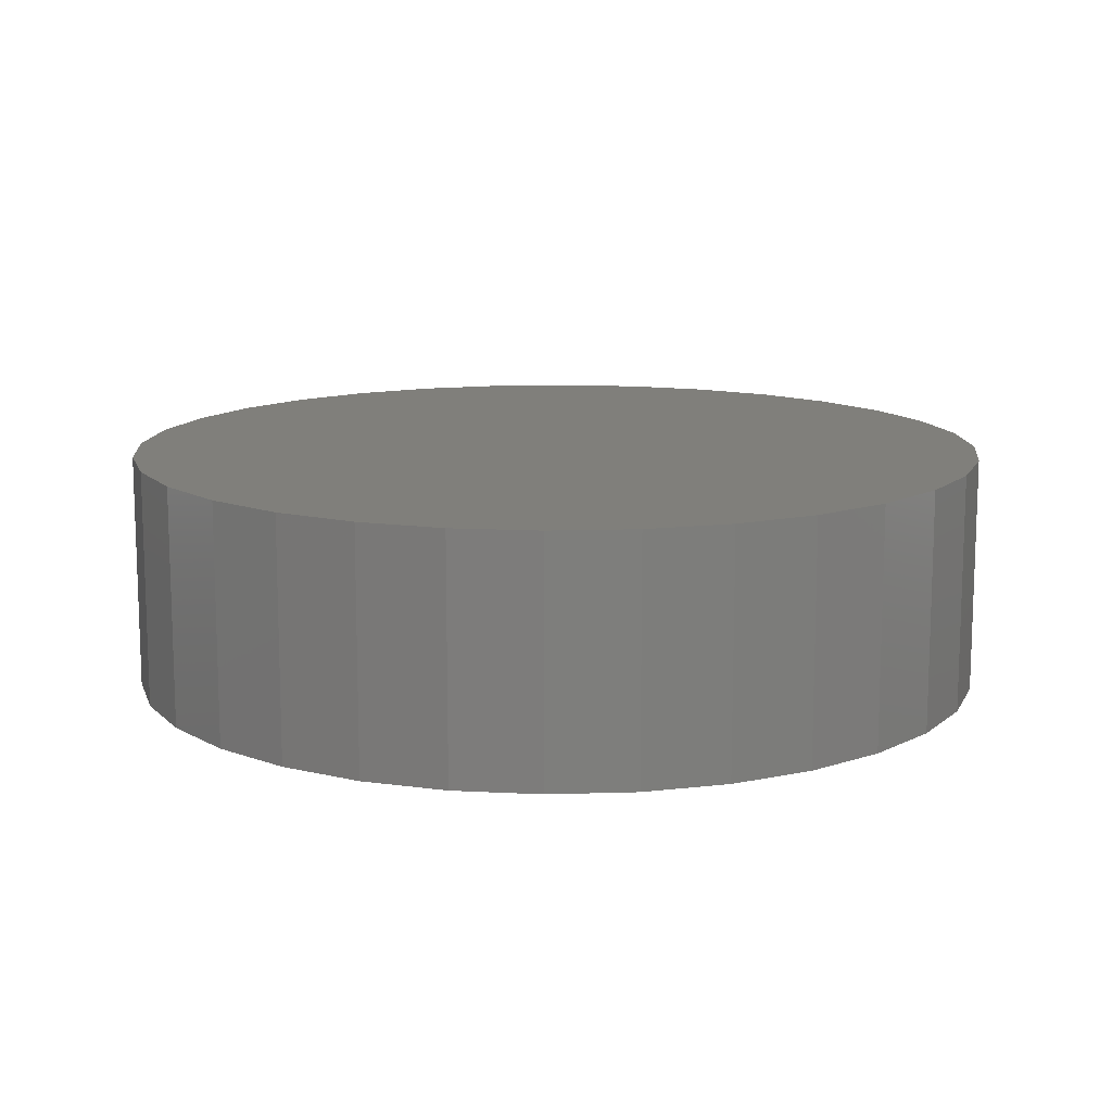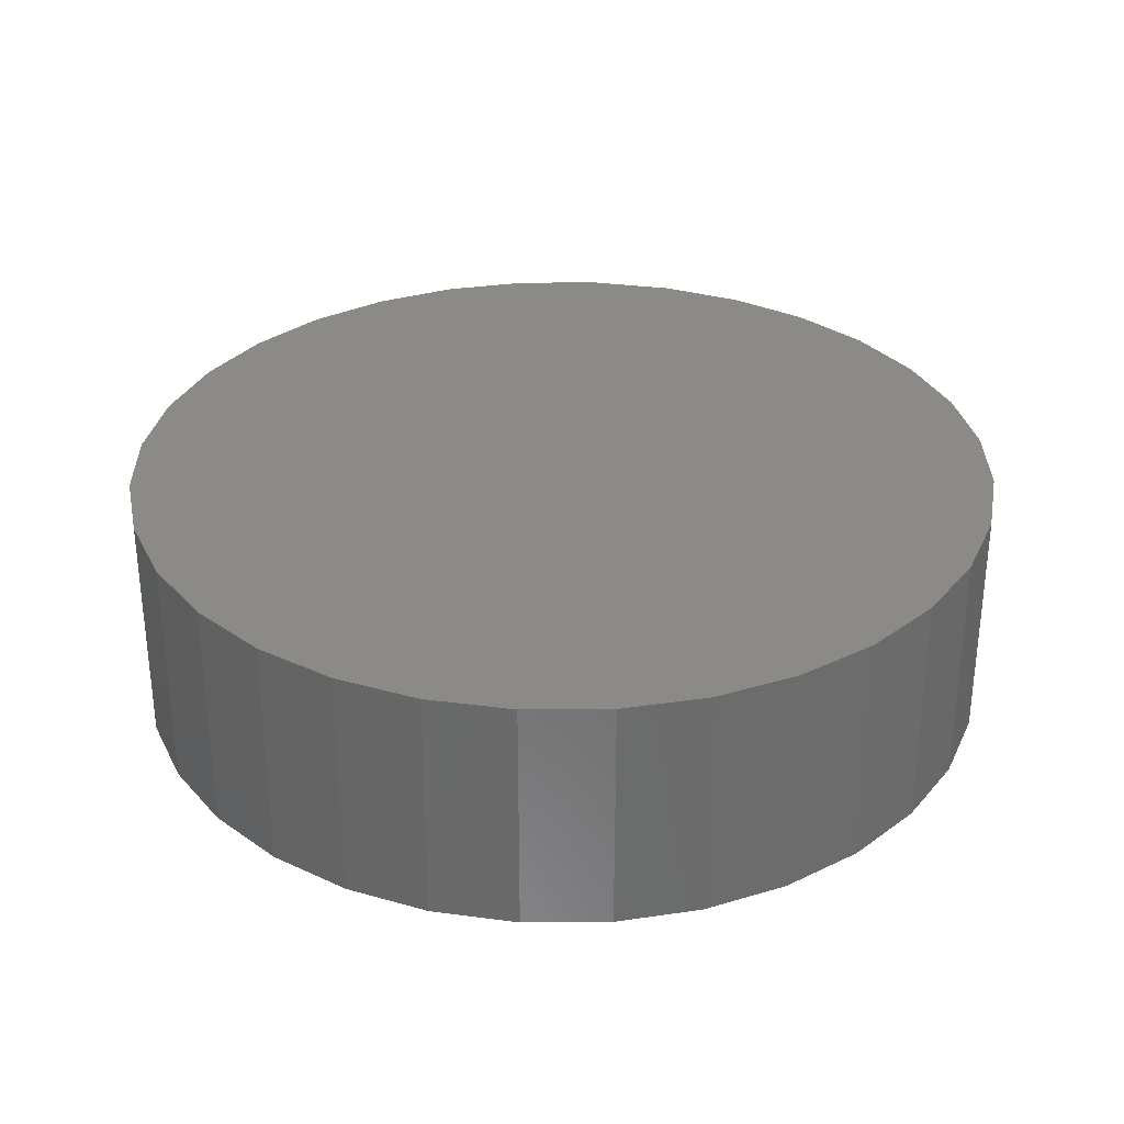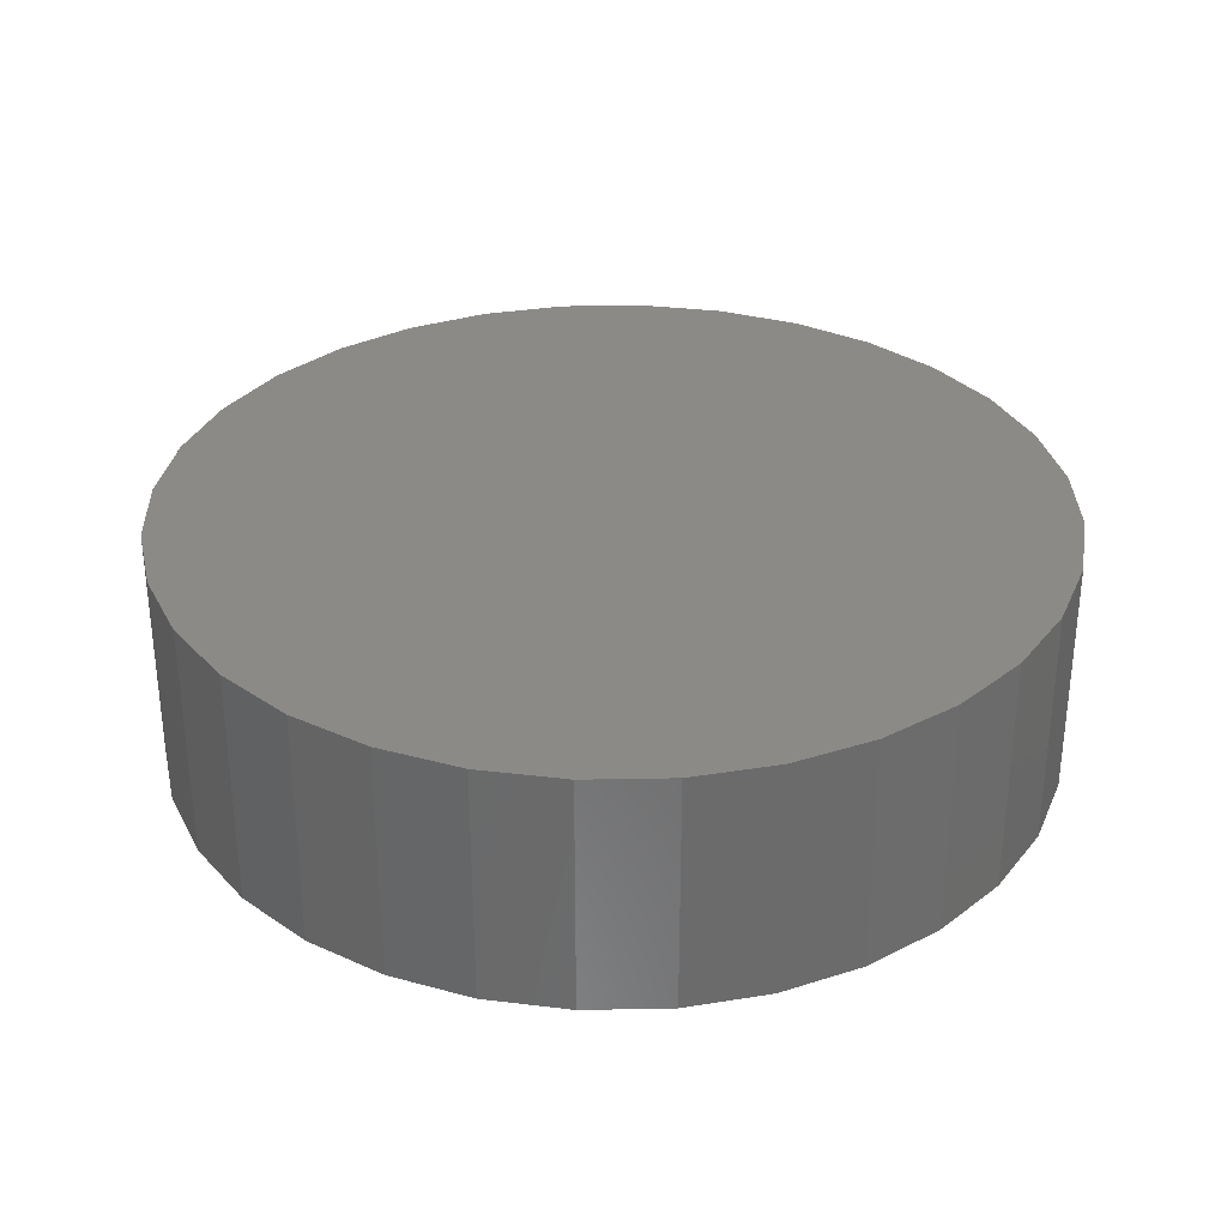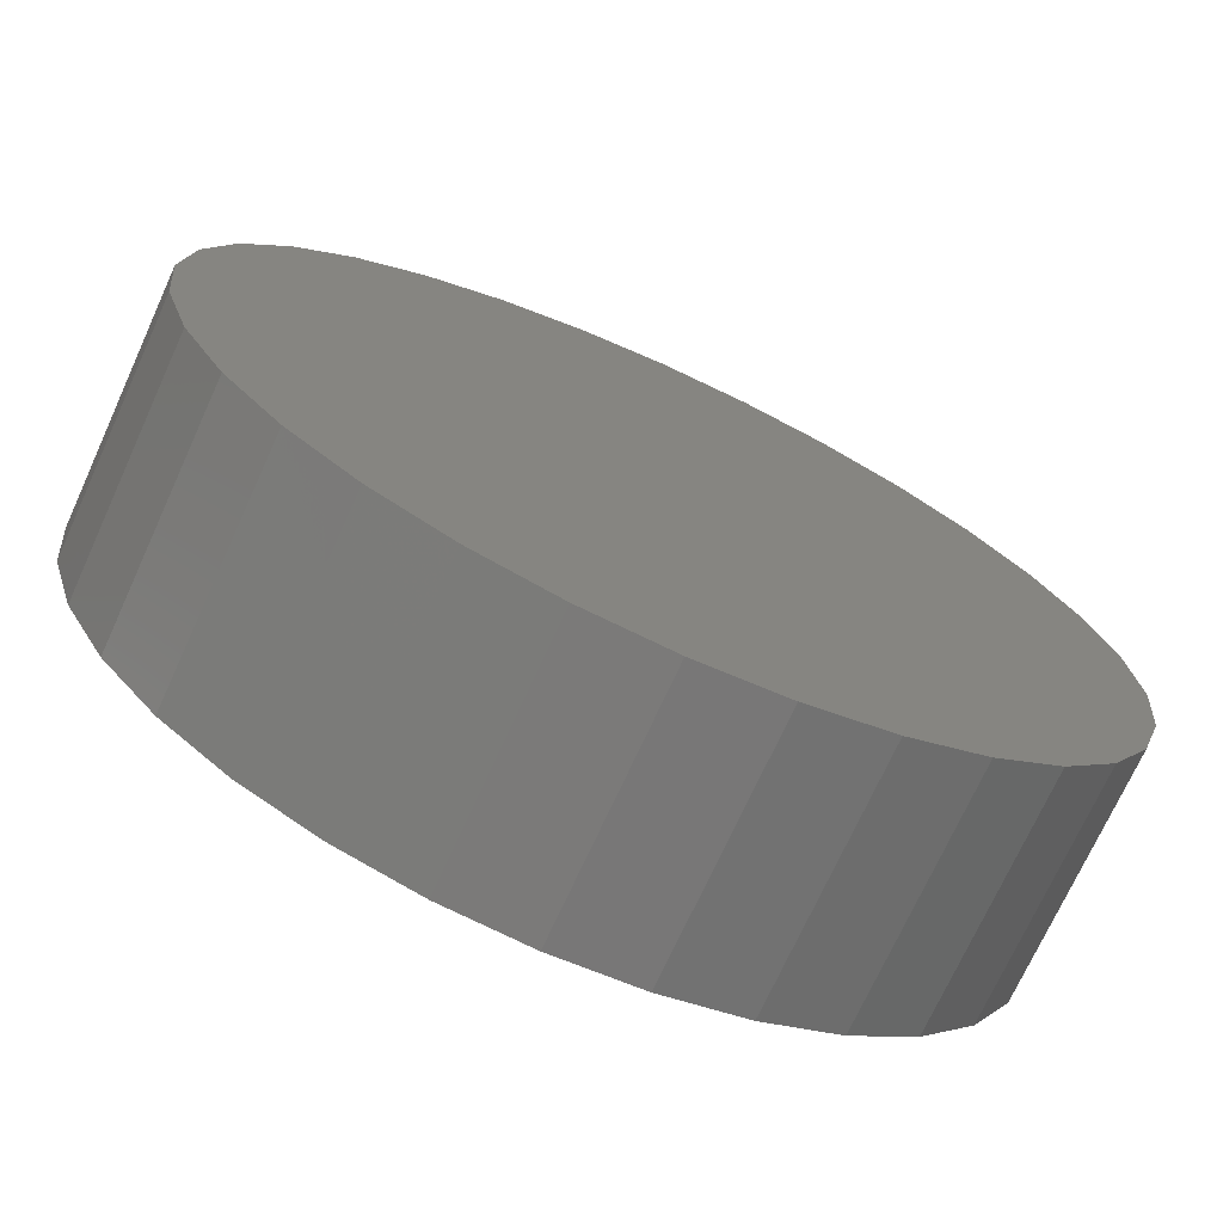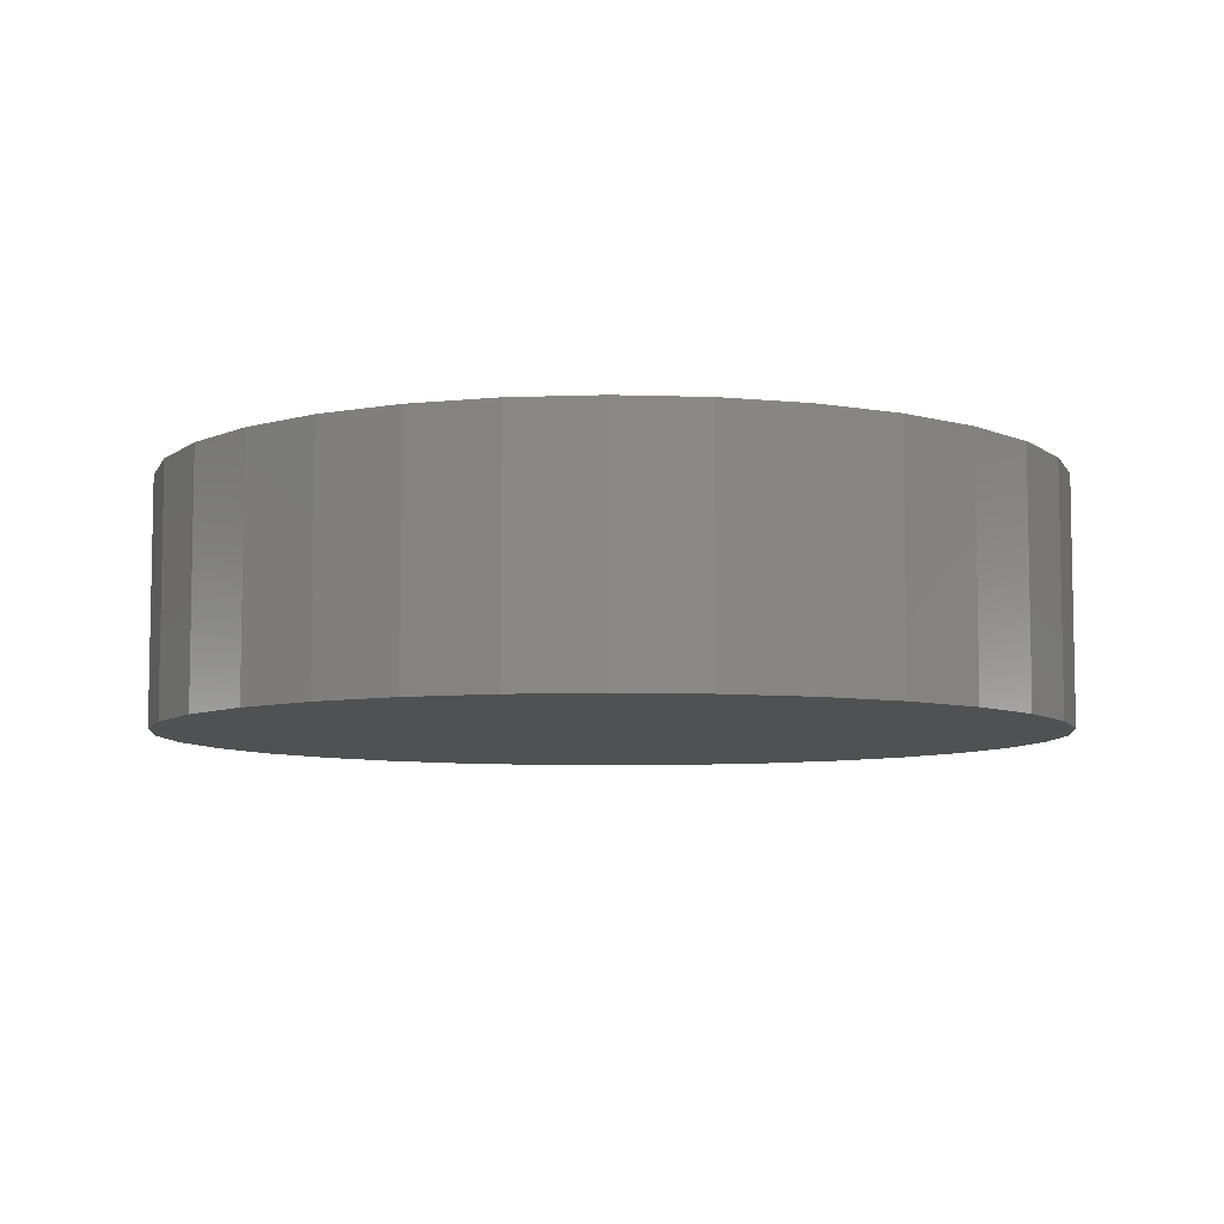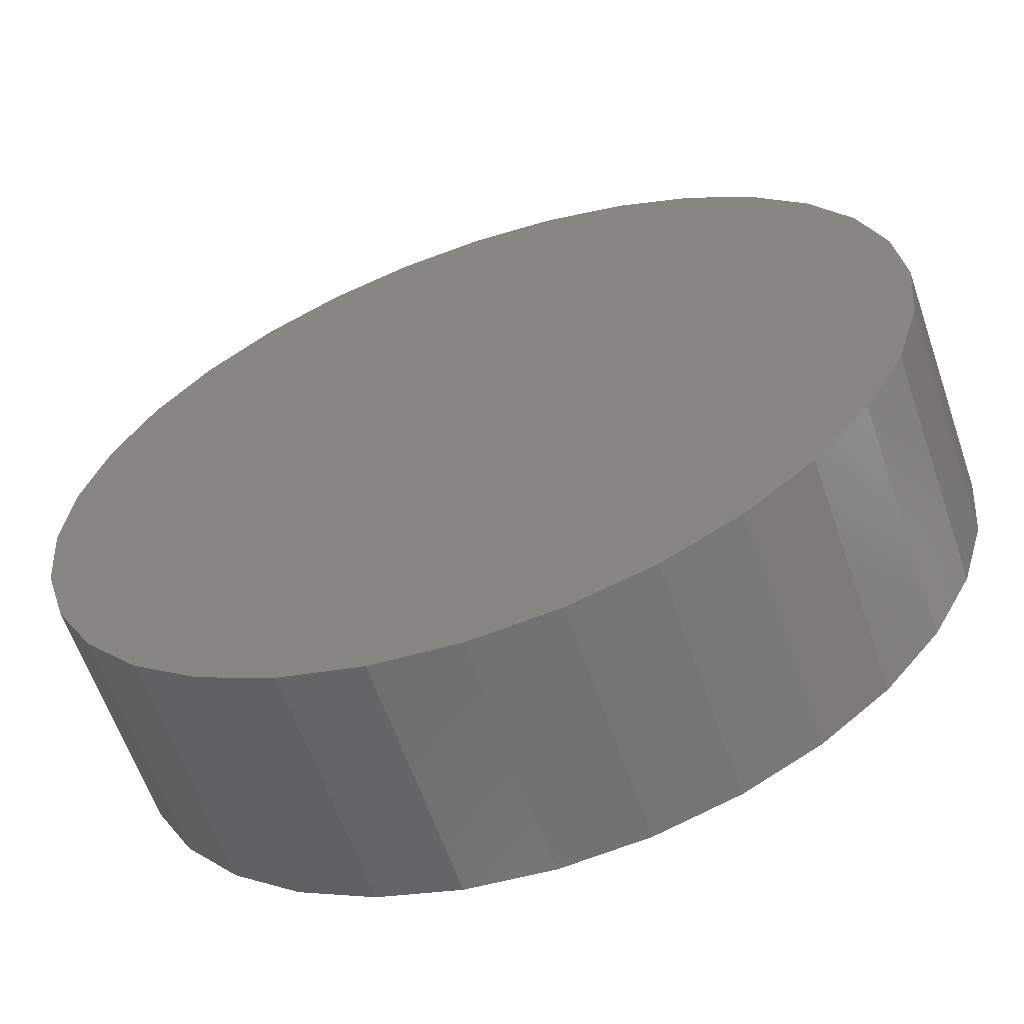
<metadata>
{"format":"stl","ext":"stl","renderer":"f3d","projection":"perspective","resolution":1024,"background":"white","views":[{"elev":12.5,"azim":-156.1,"up":"+Z"},{"elev":31.7,"azim":-96.2,"up":"+Z"},{"elev":32.2,"azim":-18.4,"up":"+Z"},{"elev":-72.2,"azim":-24.5,"up":"+Y"},{"elev":-7.2,"azim":90.4,"up":"+Z"},{"elev":-62.0,"azim":19.0,"up":"+Y"}]}
</metadata>
<code>
# stl→obj: 64 verts, 124 faces
v -0.1094 1.402e-17 0
v -0.1094 1.402e-17 0.0625
v -0.1072 0.02233 0
v -0.1072 0.02233 0.0625
v -0.1007 0.04381 0
v -0.1007 0.04381 0.0625
v -0.09008 0.0636 0
v -0.09008 0.0636 0.0625
v -0.07585 0.08095 0
v -0.07585 0.08095 0.0625
v -0.0585 0.09518 0
v -0.0585 0.09518 0.0625
v -0.03871 0.1058 0
v -0.03871 0.1058 0.0625
v -0.01723 0.1123 0
v -0.01723 0.1123 0.0625
v 0.005099 0.1145 0
v 0.005099 0.1145 0.0625
v 0.02743 0.1123 0
v 0.02743 0.1123 0.0625
v 0.04891 0.1058 0
v 0.04891 0.1058 0.0625
v 0.0687 0.09518 0
v 0.0687 0.09518 0.0625
v 0.08604 0.08095 0
v 0.08604 0.08095 0.0625
v 0.1003 0.0636 0
v 0.1003 0.0636 0.0625
v 0.1109 0.04381 0
v 0.1109 0.04381 0.0625
v 0.1174 0.02233 0
v 0.1174 0.02233 0.0625
v 0.1196 0 0
v 0.1196 0 0.0625
v 0.1174 -0.02233 0
v 0.1174 -0.02233 0.0625
v 0.1109 -0.04381 0
v 0.1109 -0.04381 0.0625
v 0.1003 -0.0636 0
v 0.1003 -0.0636 0.0625
v 0.08604 -0.08095 0
v 0.08604 -0.08095 0.0625
v 0.0687 -0.09518 0
v 0.0687 -0.09518 0.0625
v 0.04891 -0.1058 0
v 0.04891 -0.1058 0.0625
v 0.02743 -0.1123 0
v 0.02743 -0.1123 0.0625
v 0.005099 -0.1145 0
v 0.005099 -0.1145 0.0625
v -0.01723 -0.1123 0
v -0.01723 -0.1123 0.0625
v -0.03871 -0.1058 0
v -0.03871 -0.1058 0.0625
v -0.0585 -0.09518 0
v -0.0585 -0.09518 0.0625
v -0.07585 -0.08095 0
v -0.07585 -0.08095 0.0625
v -0.09008 -0.0636 0
v -0.09008 -0.0636 0.0625
v -0.1007 -0.04381 0
v -0.1007 -0.04381 0.0625
v -0.1072 -0.02233 0
v -0.1072 -0.02233 0.0625
f 1 2 3
f 3 2 4
f 3 4 5
f 5 4 6
f 5 6 7
f 7 6 8
f 7 8 9
f 9 8 10
f 9 10 11
f 11 10 12
f 11 12 13
f 13 12 14
f 13 14 15
f 15 14 16
f 15 16 17
f 17 16 18
f 17 18 19
f 19 18 20
f 19 20 21
f 21 20 22
f 21 22 23
f 23 22 24
f 23 24 25
f 25 24 26
f 25 26 27
f 27 26 28
f 27 28 29
f 29 28 30
f 29 30 31
f 31 30 32
f 31 32 33
f 33 32 34
f 33 34 35
f 35 34 36
f 35 36 37
f 37 36 38
f 37 38 39
f 39 38 40
f 39 40 41
f 41 40 42
f 41 42 43
f 43 42 44
f 43 44 45
f 45 44 46
f 45 46 47
f 47 46 48
f 47 48 49
f 49 48 50
f 49 50 51
f 51 50 52
f 51 52 53
f 53 52 54
f 53 54 55
f 55 54 56
f 55 56 57
f 57 56 58
f 57 58 59
f 59 58 60
f 59 60 61
f 61 60 62
f 61 62 63
f 63 62 64
f 63 64 1
f 1 64 2
f 16 20 18
f 20 16 14
f 20 14 22
f 22 14 12
f 22 12 24
f 44 54 46
f 46 54 52
f 46 52 48
f 48 52 50
f 24 12 26
f 26 12 10
f 26 10 28
f 28 10 8
f 28 8 30
f 30 8 6
f 30 6 32
f 32 6 4
f 32 4 34
f 34 4 2
f 34 2 36
f 36 2 64
f 36 64 38
f 38 64 62
f 38 62 40
f 40 62 60
f 40 60 42
f 42 60 58
f 42 58 44
f 44 58 56
f 44 56 54
f 17 19 15
f 13 15 19
f 21 13 19
f 11 13 21
f 23 11 21
f 45 53 43
f 51 53 45
f 47 51 45
f 49 51 47
f 53 55 43
f 43 55 57
f 43 57 41
f 41 57 59
f 41 59 39
f 39 59 61
f 39 61 37
f 37 61 63
f 37 63 35
f 35 63 1
f 35 1 33
f 33 1 3
f 33 3 31
f 31 3 5
f 31 5 29
f 29 5 7
f 29 7 27
f 27 7 9
f 27 9 25
f 25 9 11
f 25 11 23

</code>
